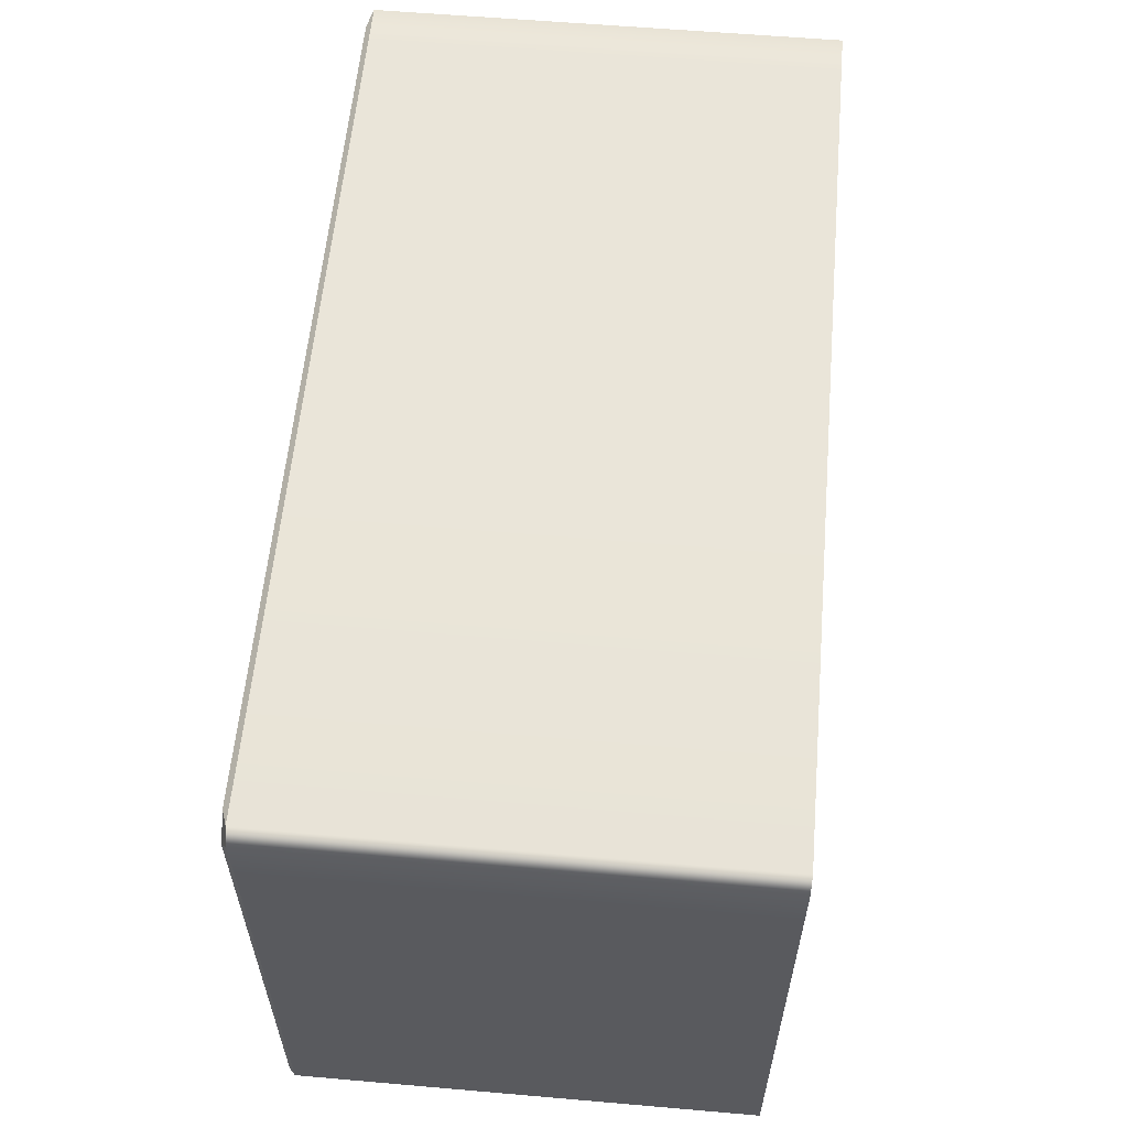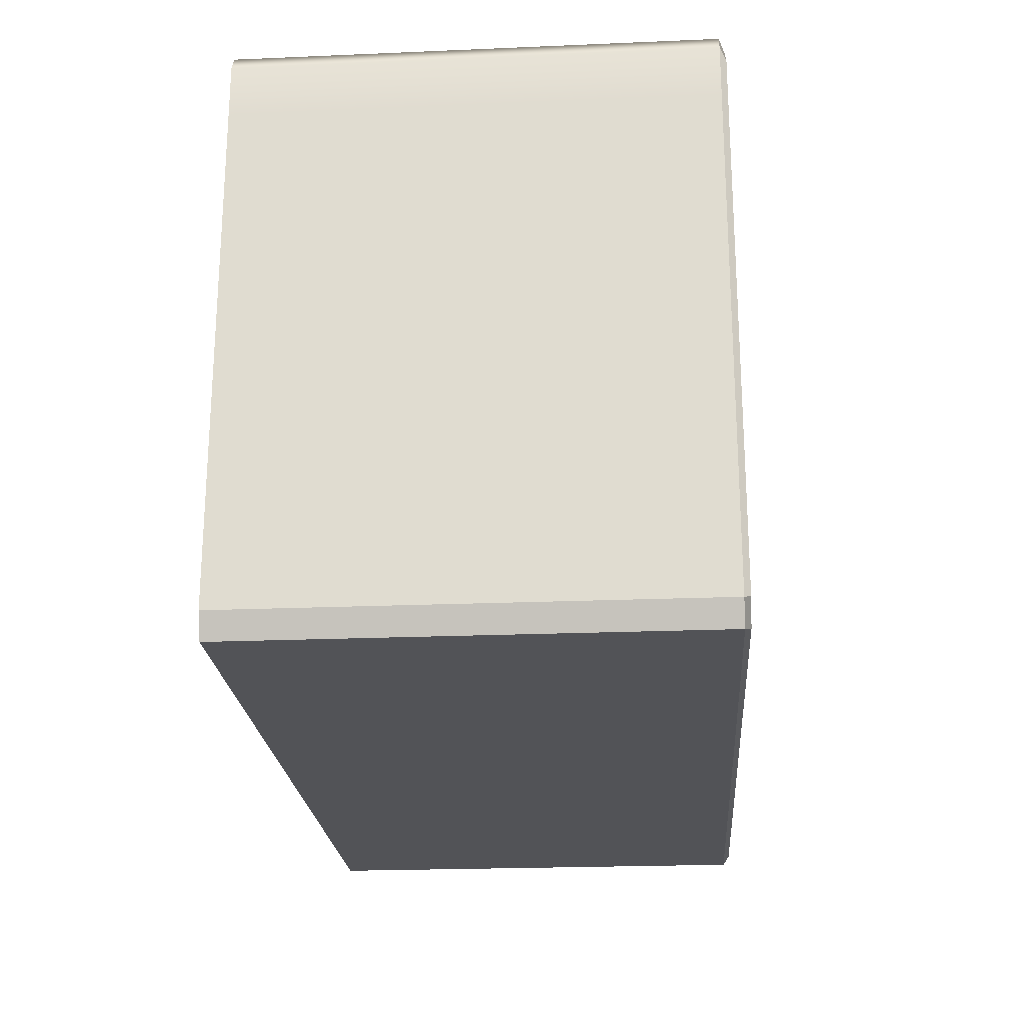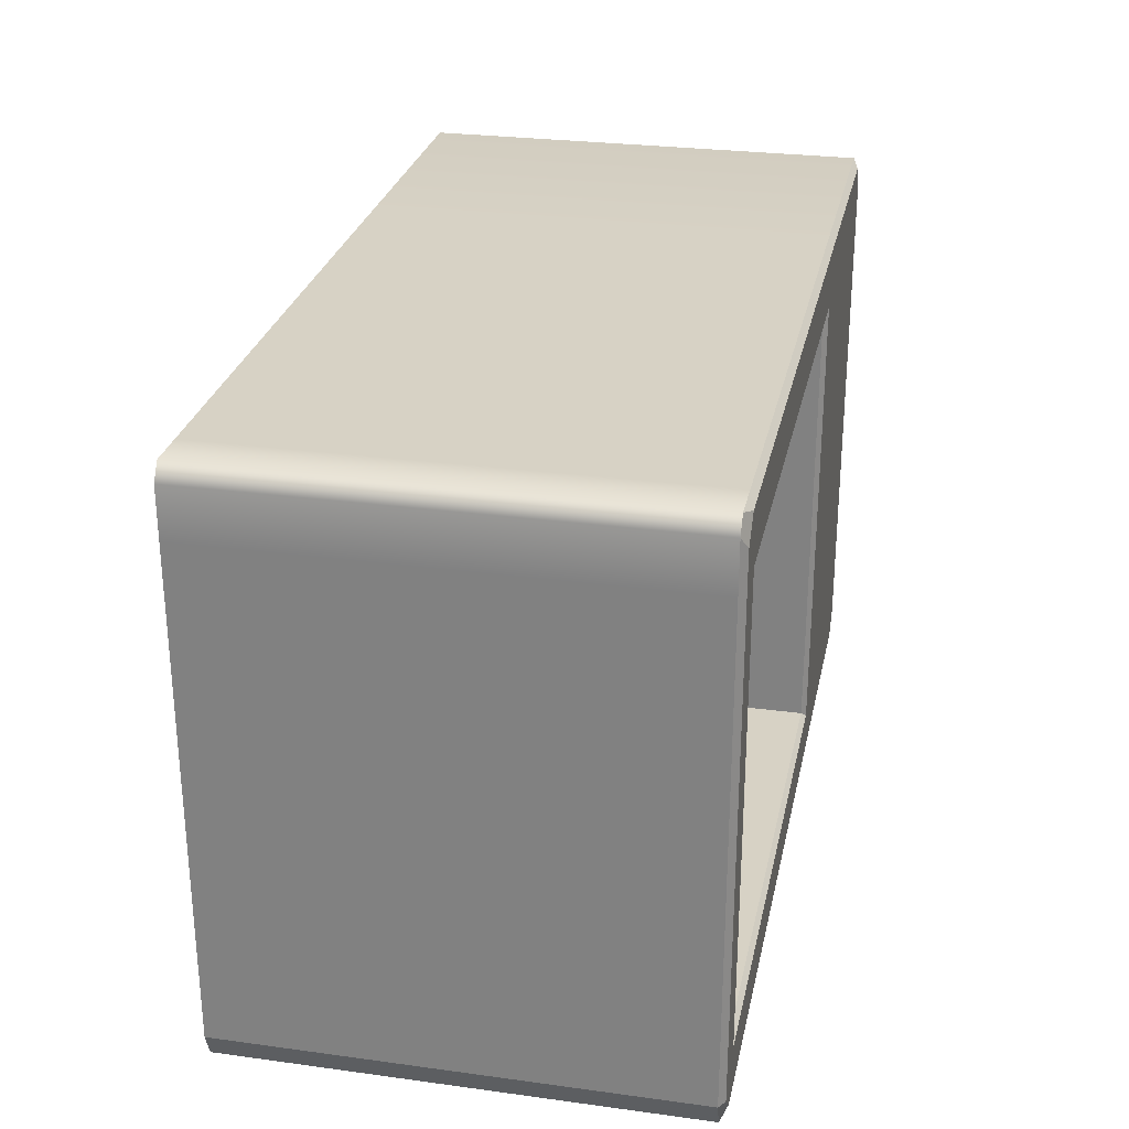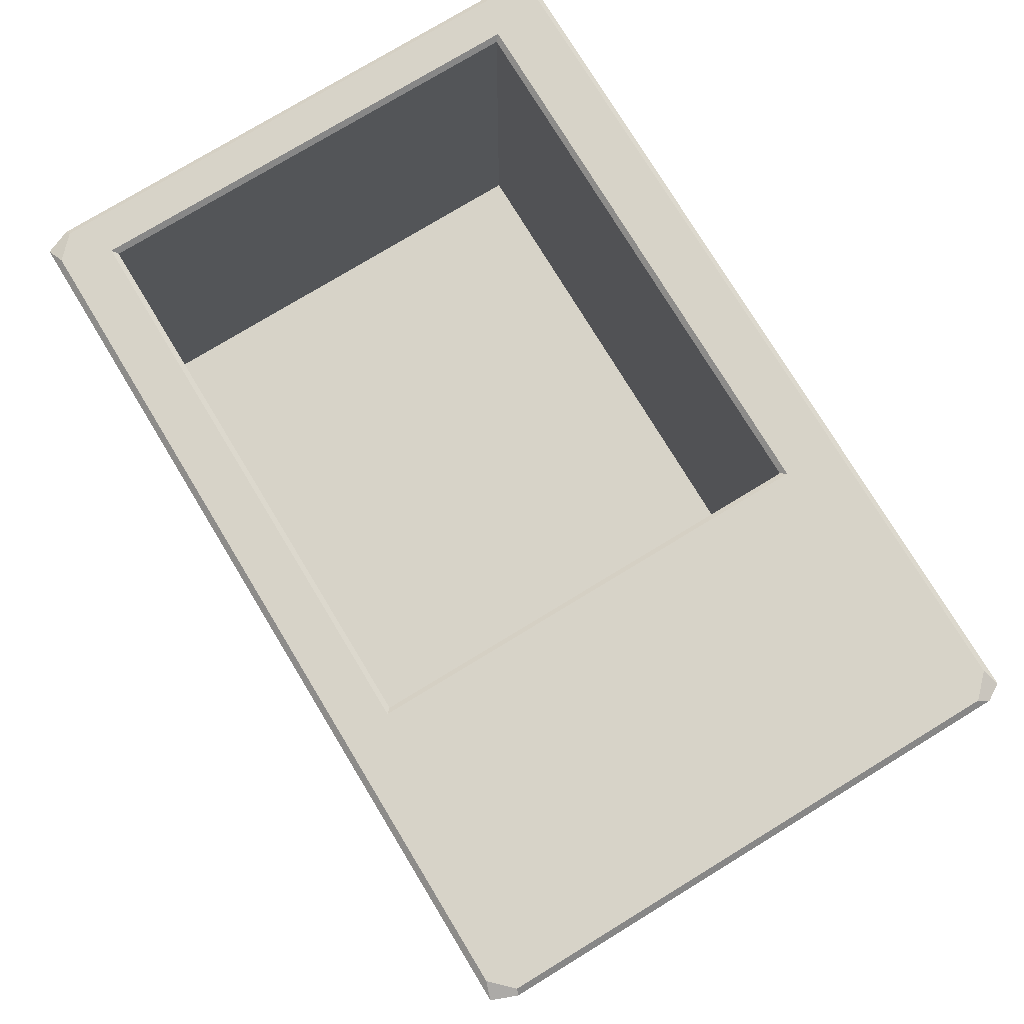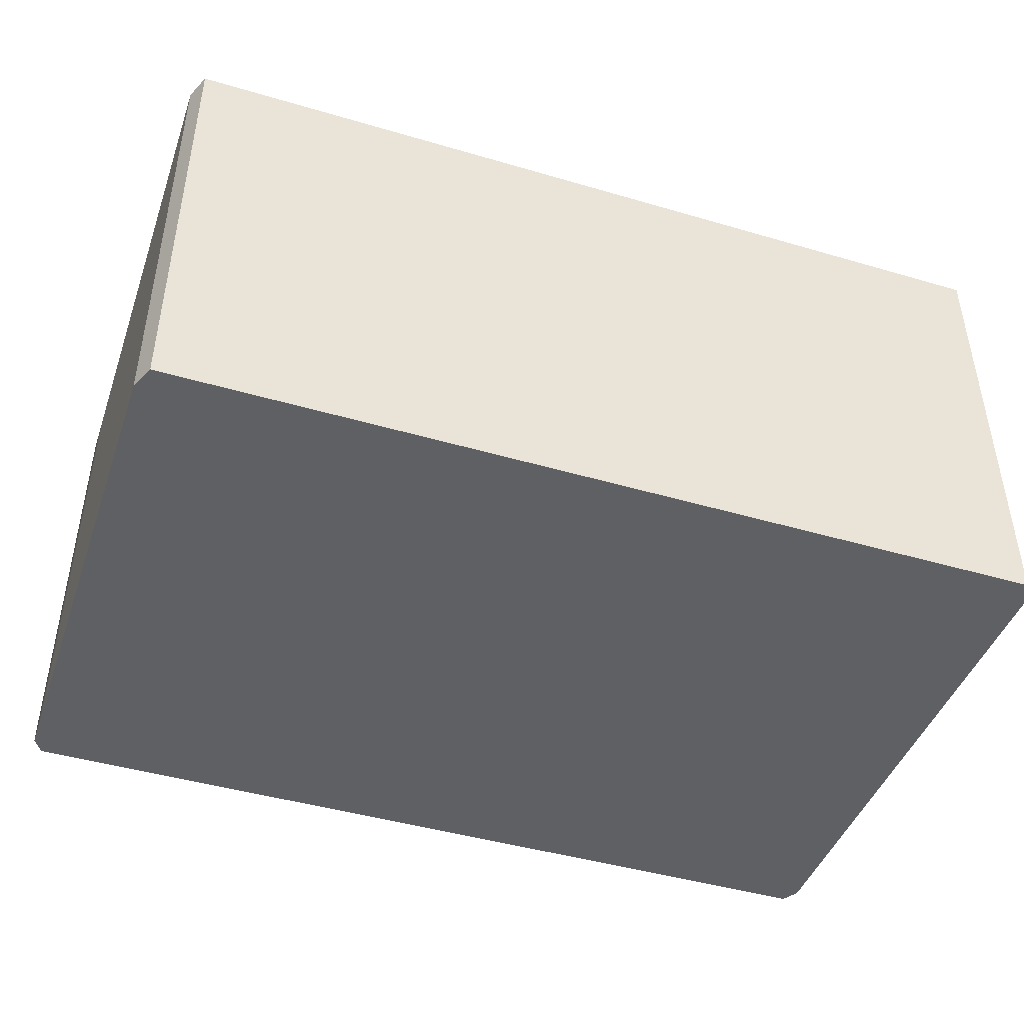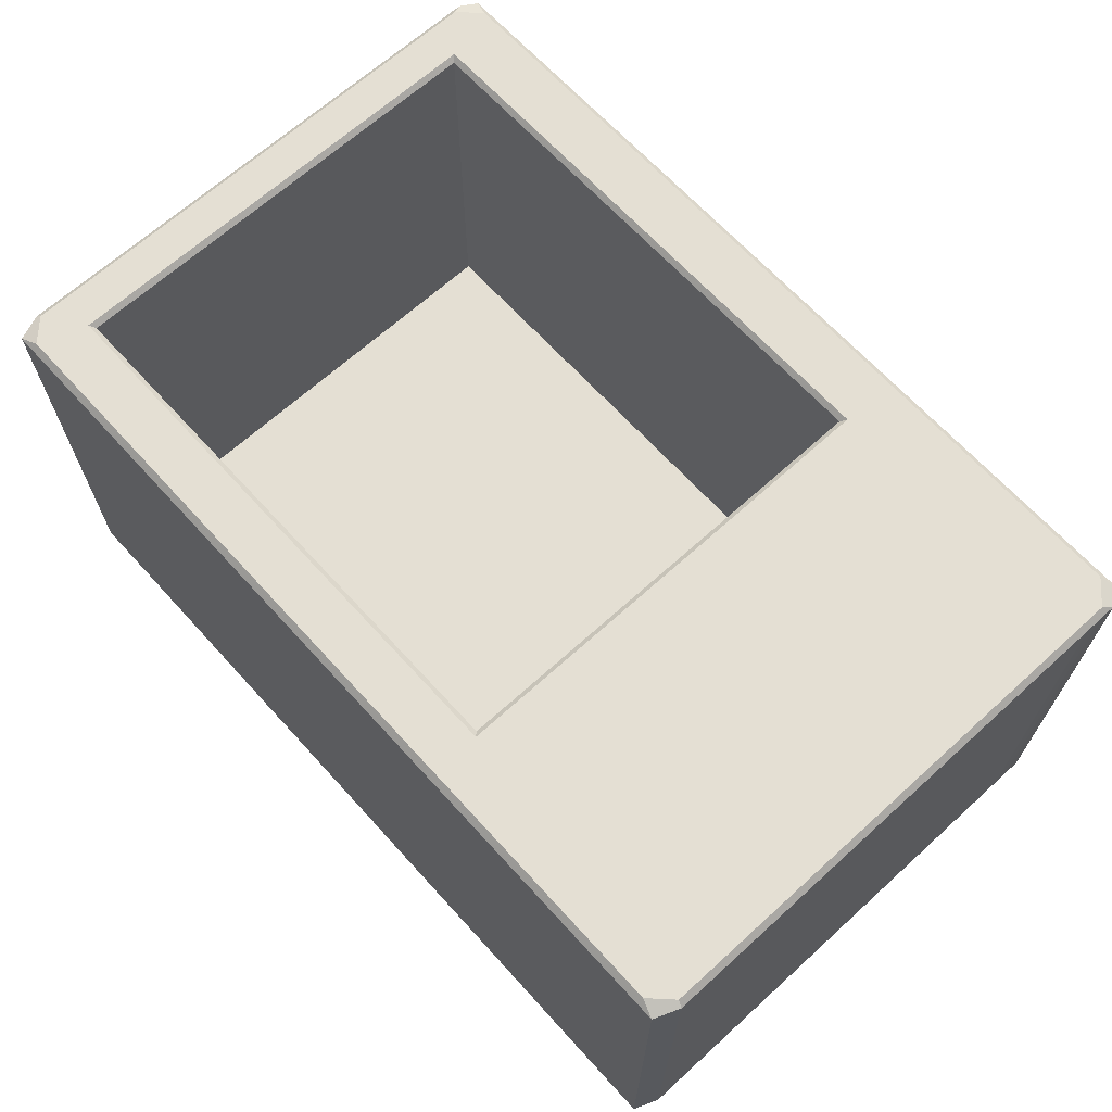
<metadata>
{"format":"obj","ext":"obj","renderer":"f3d","projection":"perspective","resolution":1024,"background":"white","views":[{"elev":58.6,"azim":95.1,"up":"+Y"},{"elev":-22.3,"azim":-85.8,"up":"+Y"},{"elev":27.5,"azim":-78.3,"up":"+Y"},{"elev":77.2,"azim":58.7,"up":"+Z"},{"elev":-44.4,"azim":-18.9,"up":"+Z"},{"elev":66.7,"azim":47.7,"up":"+Z"}]}
</metadata>
<code>
v 13.16 51.12 3e-06
v 13.16 0 0
v -39.44 45.22 3e-06
v 13.16 45.22 3e-06
v 39.44 45.22 3e-06
v -39.44 5.244 0
v 13.16 5.244 0
v 39.44 5.244 0
v -35.09 0 0
v -35.09 5.244 0
v -35.09 45.22 3e-06
v -35.09 51.12 3e-06
v -35.09 45.22 5.258
v -35.09 5.244 5.258
v 13.16 5.244 5.258
v 13.16 45.22 5.258
v -39.44 49.69 3e-06
v -38.57 51.12 3e-06
v 38.57 51.12 3e-06
v 39.44 49.69 3e-06
v -39.44 2.176 0
v -38.57 0 0
v 39.44 2.176 0
v 38.57 0 0
v 13.16 50.6 40.71
v 13.16 51.12 40.19
v 37.05 50.6 40.71
v 38.57 51.12 40.19
v 13.16 0 40.19
v 13.16 0.5253 40.71
v 37.05 0.5253 40.71
v 38.57 0 40.19
v -39.44 45.22 40.19
v -38.92 45.22 40.71
v -38.92 48.73 40.71
v -39.44 49.69 40.19
v 39.44 45.22 40.19
v 38.92 45.22 40.71
v 38.92 48.73 40.71
v 39.44 49.69 40.19
v -38.92 5.244 40.71
v -39.44 5.244 40.19
v 39.44 5.244 40.19
v 38.92 5.244 40.71
v -35.09 0 40.19
v -35.09 0.5253 40.71
v -35.09 50.6 40.71
v -35.09 51.12 40.19
v -37.05 50.6 40.71
v -38.57 51.12 40.19
v -37.05 0.5253 40.71
v -38.57 0 40.19
v -38.92 2.393 40.71
v -39.44 2.176 40.19
v 38.92 2.393 40.71
v 39.44 2.176 40.19
v 13.16 45.22 40.28
v 13.59 45.65 40.71
v -35.09 45.22 40.28
v -35.52 45.65 40.71
v 13.16 5.244 40.28
v 13.59 4.814 40.71
v -35.09 5.244 40.28
v -35.52 4.814 40.71
v 13.16 40.34 34.36
v 13.16 30.95 34.36
v 13.16 40.34 18.55
v 13.16 30.95 18.55
v 13.77 40.34 34.36
v 13.77 30.95 34.36
v 13.77 40.34 18.55
v 13.77 30.95 18.55
f 10 7 2 9
f 2 7 8 23 24
f 12 1 4 11
f 5 4 1 19 20
f 13 14 15 16
f 11 4 7 10
f 8 7 4 5
f 6 10 9 22 21
f 3 11 10 6
f 17 18 12 11 3
f 25 26 48 47
f 26 25 27 28
f 28 27 39 40
f 29 30 46 45
f 30 29 32 31
f 31 32 56 55
f 33 34 35 36
f 34 33 42 41
f 36 35 49 50
f 37 38 44 43
f 38 37 40 39
f 41 42 54 53
f 43 44 55 56
f 45 46 51 52
f 47 48 50 49
f 52 51 53 54
f 48 26 1 12
f 9 2 29 45
f 56 23 8 43
f 21 54 42 6
f 26 28 19 1
f 29 2 24 32
f 3 33 36 17
f 37 5 20 40
f 6 42 33 3
f 43 8 5 37
f 52 22 9 45
f 18 50 48 12
f 36 50 18 17
f 28 40 20 19
f 52 54 21 22
f 56 32 24 23
f 57 58 60 59
f 58 57 61 62
f 59 60 64 63
f 62 61 63 64
f 59 63 14 13
f 63 61 15 14
f 70 69 71 72
f 57 59 13 16
f 46 30 62 64
f 44 62 30 31 55
f 60 58 25 47
f 25 58 38 39 27
f 38 58 62 44
f 34 60 47 49 35
f 41 64 60 34
f 53 51 46 64 41
f 61 57 65 66
f 57 16 67 65
f 16 15 68 67
f 15 61 66 68
f 66 65 69 70
f 65 67 71 69
f 67 68 72 71
f 68 66 70 72

</code>
